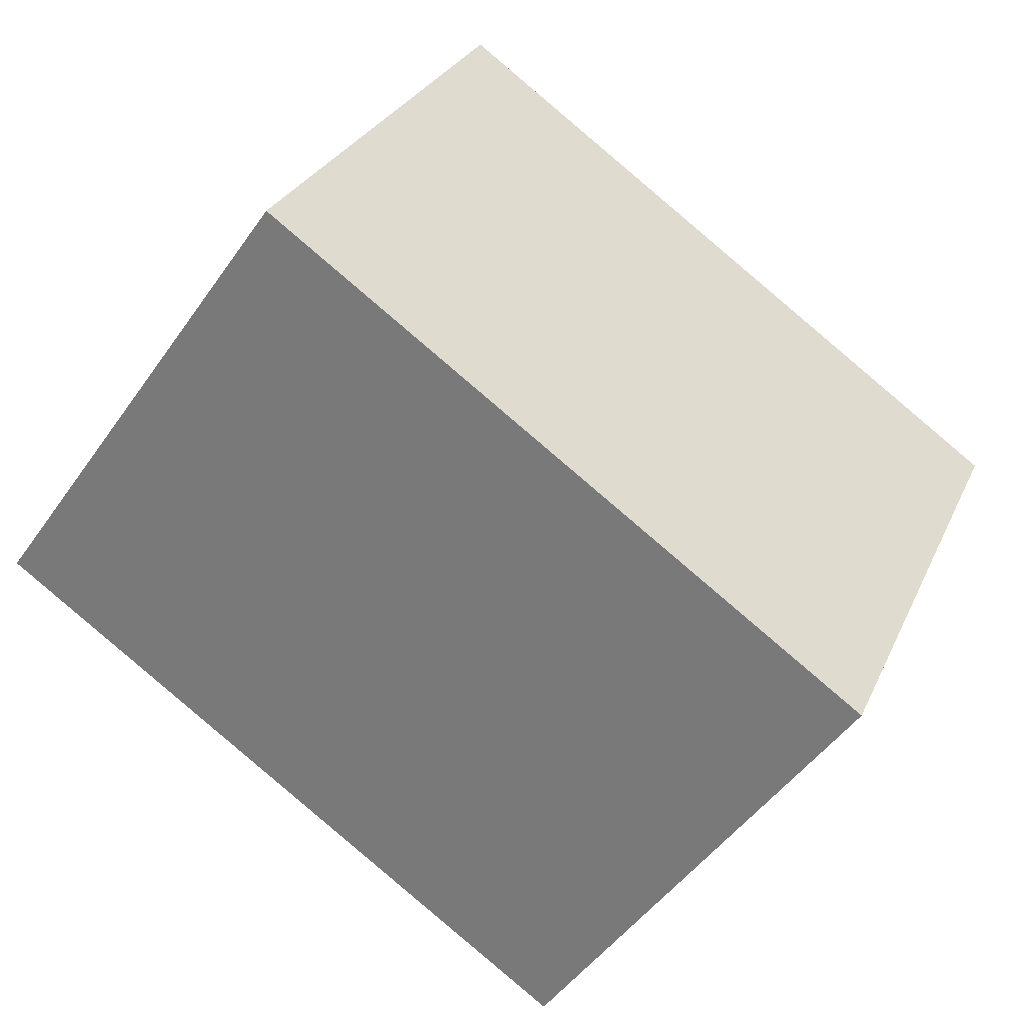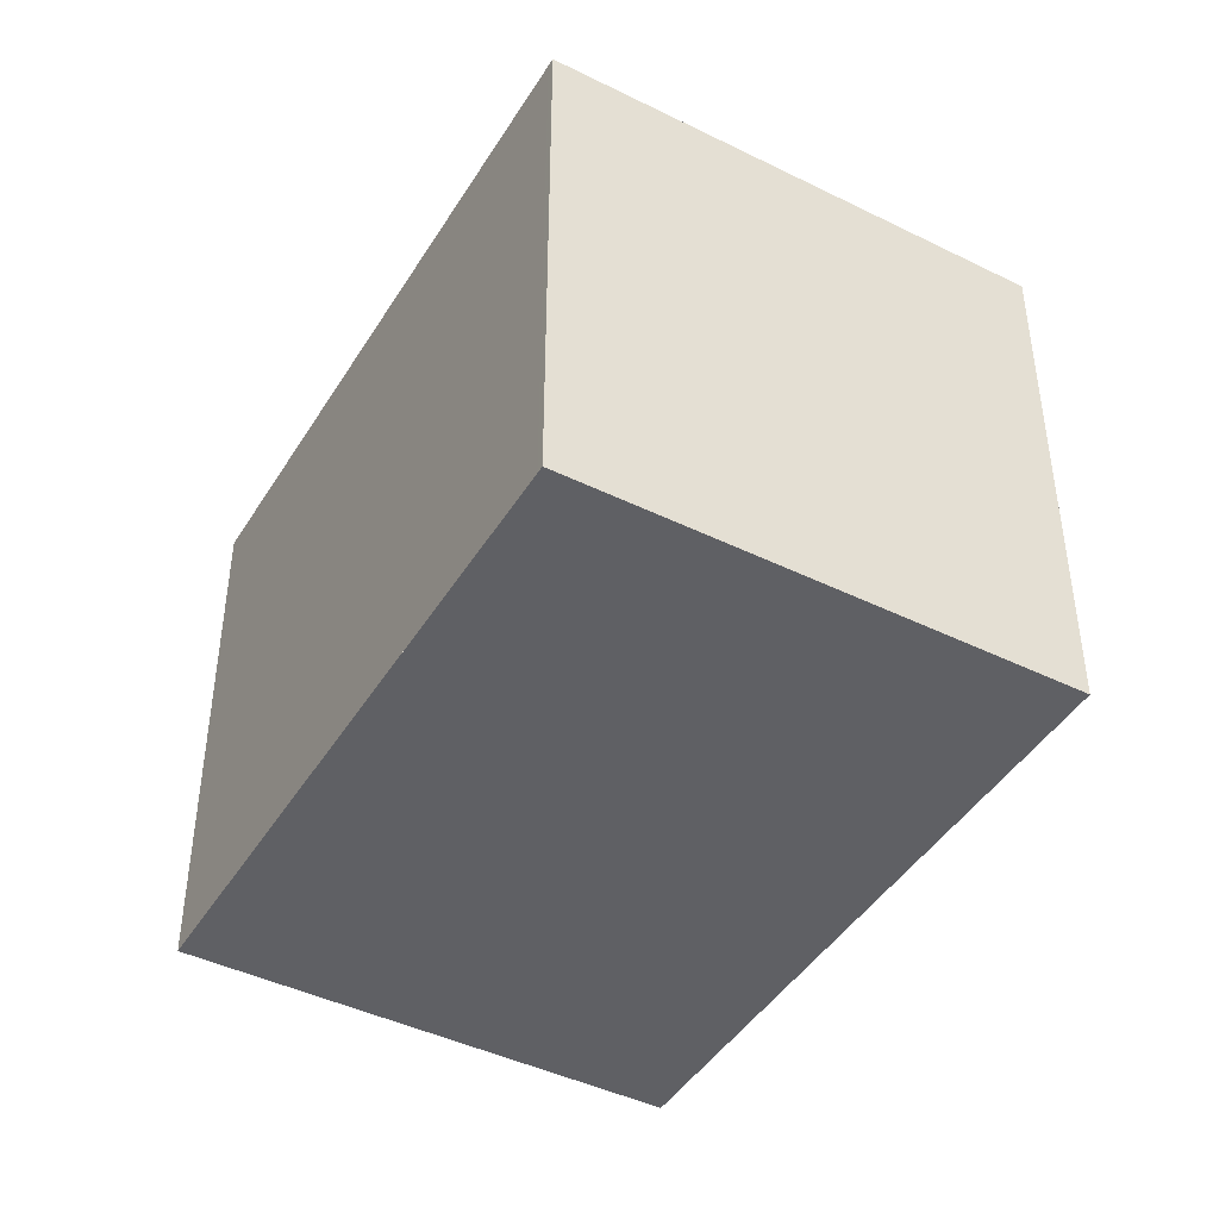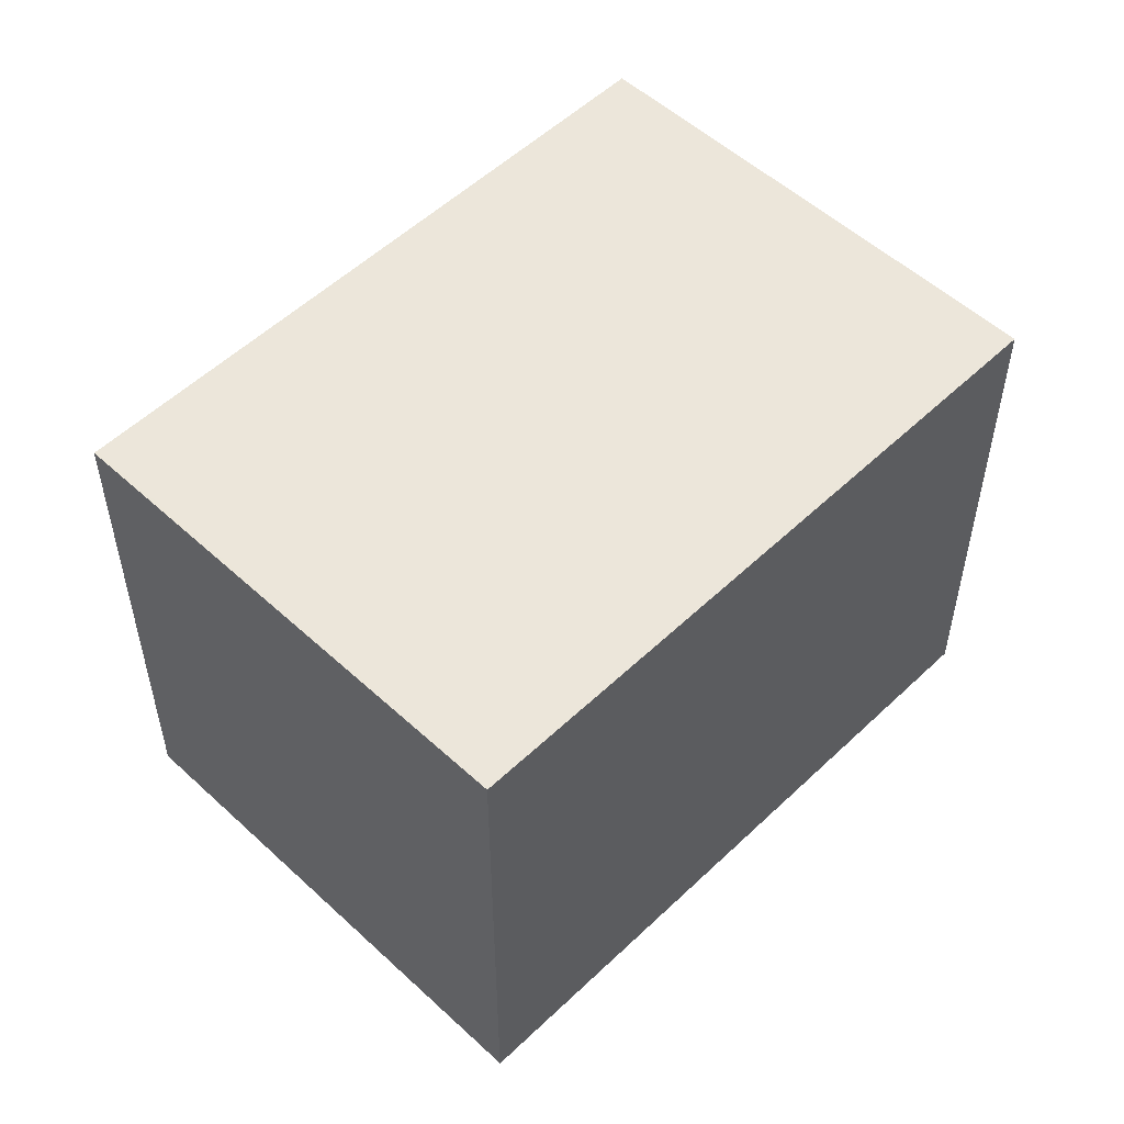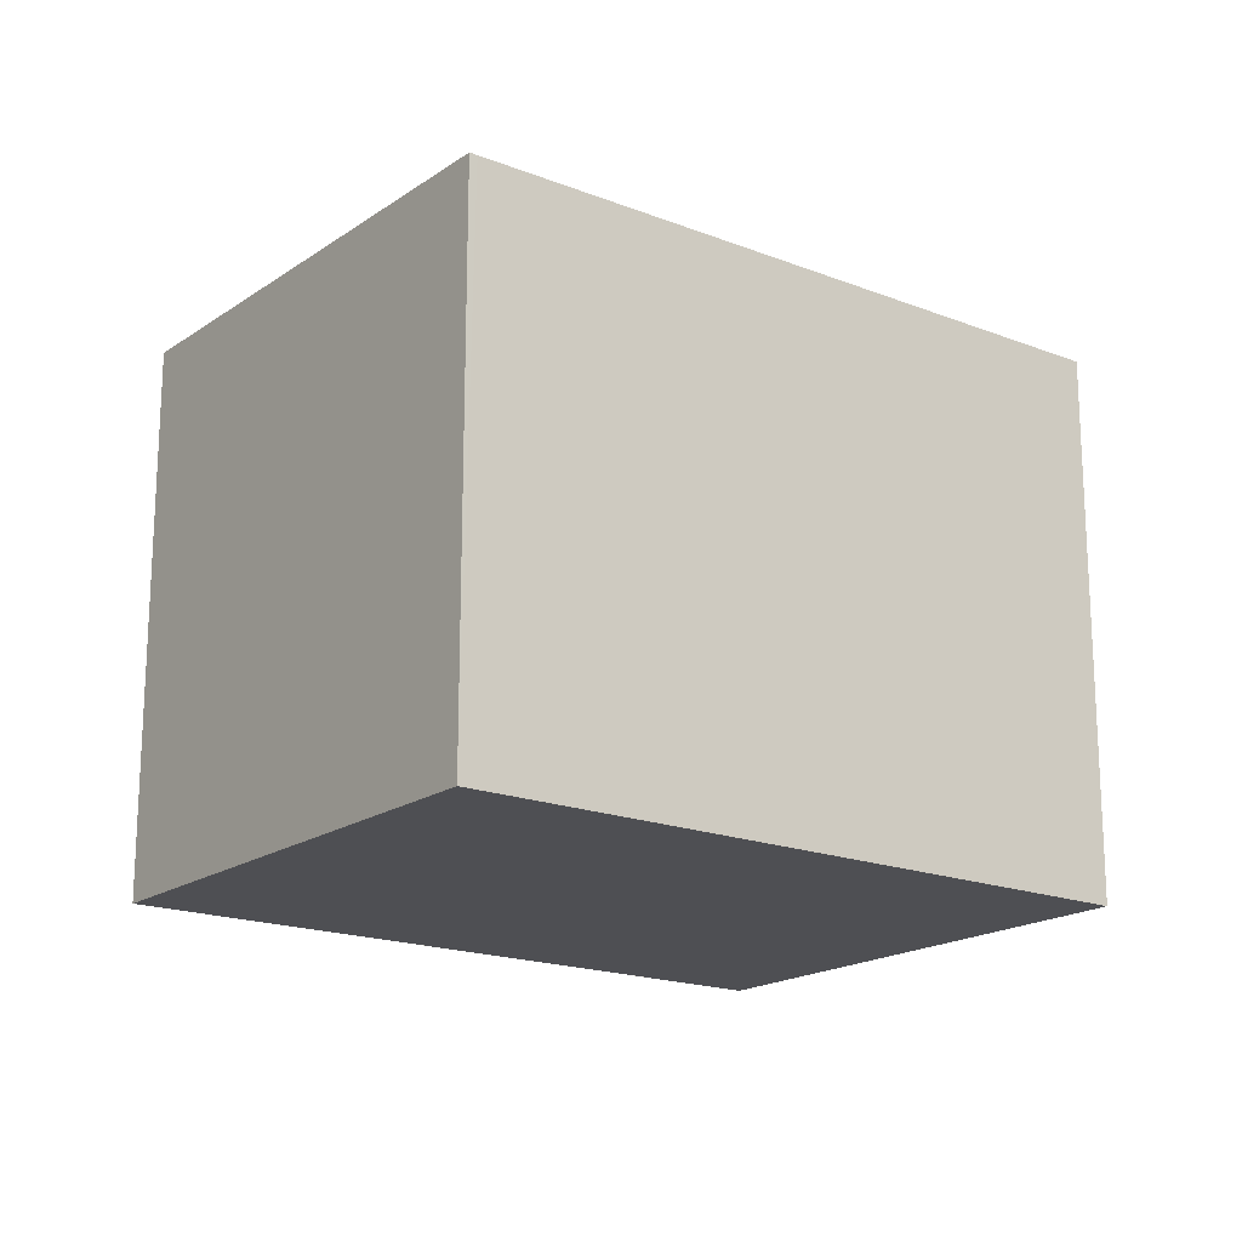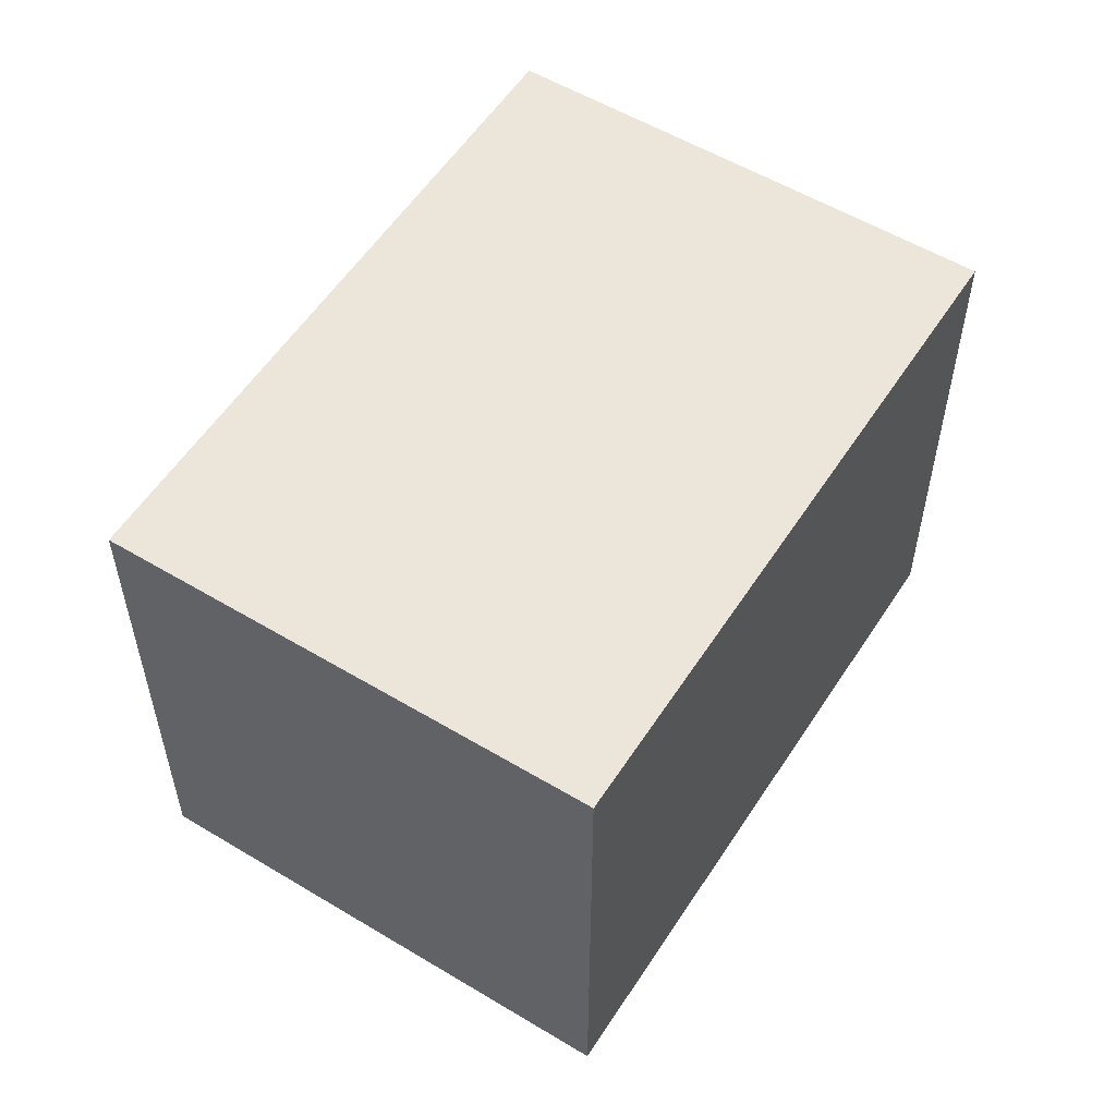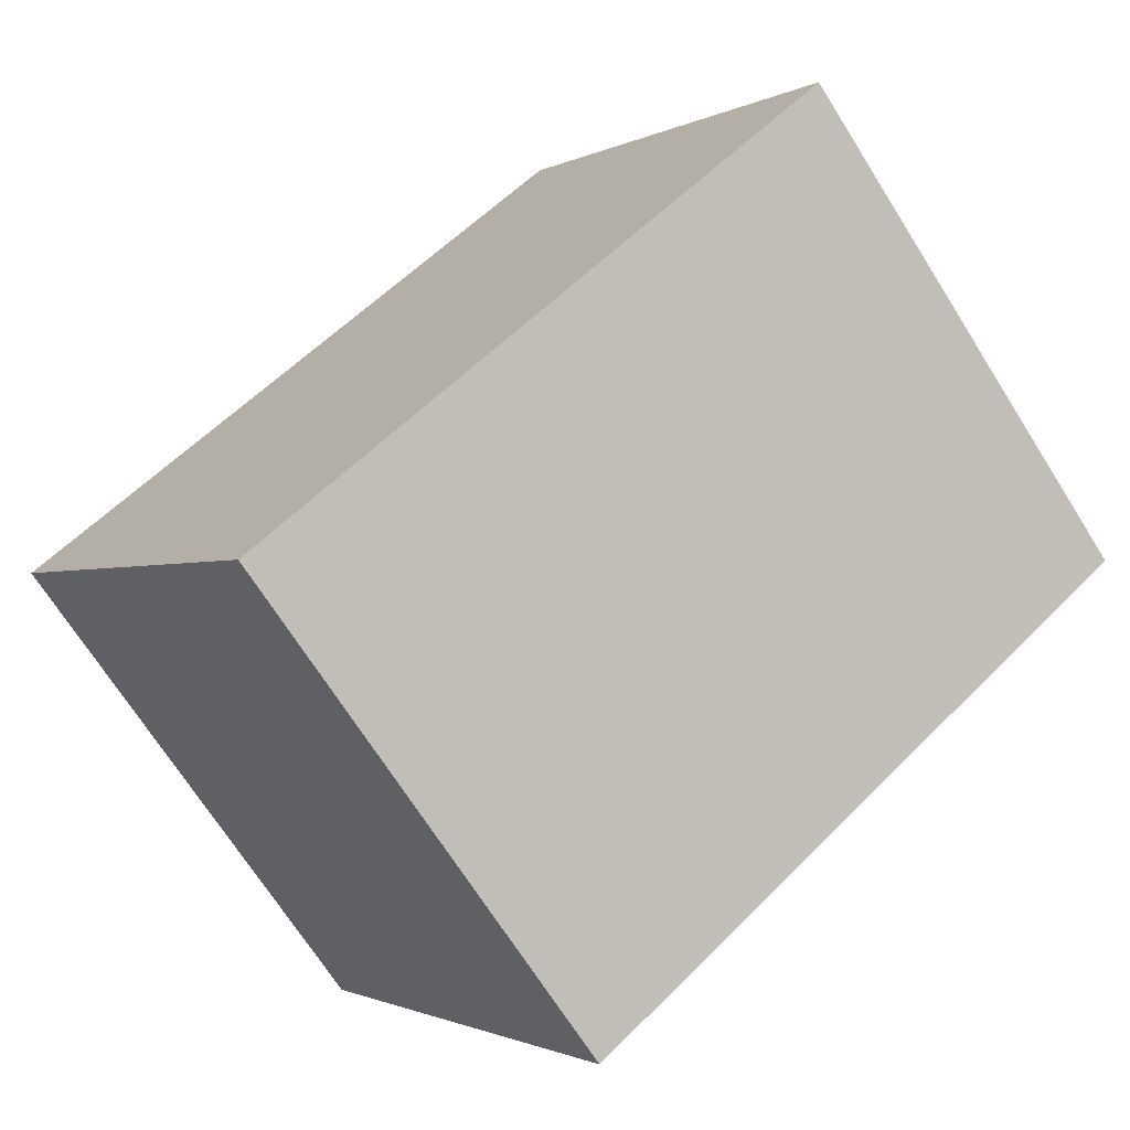
<metadata>
{"format":"obj","ext":"obj","renderer":"f3d","projection":"perspective","resolution":1024,"background":"white","views":[{"elev":28.0,"azim":-159.5,"up":"+Y"},{"elev":-44.0,"azim":95.8,"up":"+Z"},{"elev":53.9,"azim":-9.8,"up":"+Z"},{"elev":-18.2,"azim":178.4,"up":"+Z"},{"elev":56.1,"azim":-22.0,"up":"+Z"},{"elev":-70.1,"azim":32.3,"up":"+Y"}]}
</metadata>
<code>
v -677.5 -1544 2.447
v -674.9 -1542 2.448
v -673.5 -1544 2.468
v -676.1 -1546 2.467
v -677.5 -1544 2.447
v -674.9 -1542 2.448
v -674.9 -1542 2.448
v -674.9 -1542 2.448
v -673.5 -1544 2.468
v -673.6 -1544 2.467
v -673.5 -1544 2.467
v -676.2 -1546 2.467
v -677.5 -1544 2.447
v -676.1 -1546 2.467
v -676.1 -1546 2.467
v -677.5 -1544 2.447
v -677.5 -1544 2.447
v -677.5 -1544 2.447
v -677.5 -1544 0
v -677.5 -1544 0
v -674.9 -1542 2.448
v -674.9 -1542 2.448
v -674.9 -1542 4.441e-16
v -674.9 -1542 0
v -673.5 -1544 2.468
v -673.5 -1544 2.468
v -673.5 -1544 0
v -673.5 -1544 0
v -676.2 -1546 2.467
v -676.1 -1546 2.467
v -676.1 -1546 0
v -676.2 -1546 0
v -677.5 -1544 2.447
v -677.5 -1544 2.447
v -677.5 -1544 4.441e-16
v -677.5 -1544 0
v -673.5 -1544 2.467
v -674.9 -1542 2.448
v -674.9 -1542 0
v -673.5 -1544 0
v -674.9 -1542 2.448
v -674.9 -1542 2.448
v -674.9 -1542 4.441e-16
v -674.9 -1542 4.441e-16
v -676.1 -1546 2.467
v -673.5 -1544 2.468
v -673.5 -1544 0
v -676.1 -1546 0
v -673.5 -1544 2.468
v -673.5 -1544 2.467
v -673.5 -1544 0
v -673.5 -1544 0
v -677.5 -1544 2.447
v -676.2 -1546 2.467
v -676.2 -1546 0
v -677.5 -1544 4.441e-16
v -676.1 -1546 2.467
v -676.1 -1546 2.467
v -676.1 -1546 0
v -676.1 -1546 0
v -674.9 -1542 2.448
v -677.5 -1544 2.447
v -677.5 -1544 0
v -674.9 -1542 4.441e-16
v -677.5 -1544 0
v -674.9 -1542 0
v -673.5 -1544 0
v -676.1 -1546 0
f 15 4 12 14
f 13 5 1 16
f 7 2 6 8
f 11 3 9 10
f 10 8 6 11
f 14 12 5 13
f 13 8 10 14
f 14 10 9 15
f 16 7 8 13
f 18 19 20 17
f 22 23 24 21
f 26 27 28 25
f 30 31 32 29
f 34 35 36 33
f 38 39 40 37
f 42 43 44 41
f 46 47 48 45
f 50 51 52 49
f 54 55 56 53
f 58 59 60 57
f 62 63 64 61
f 66 67 68 65

</code>
